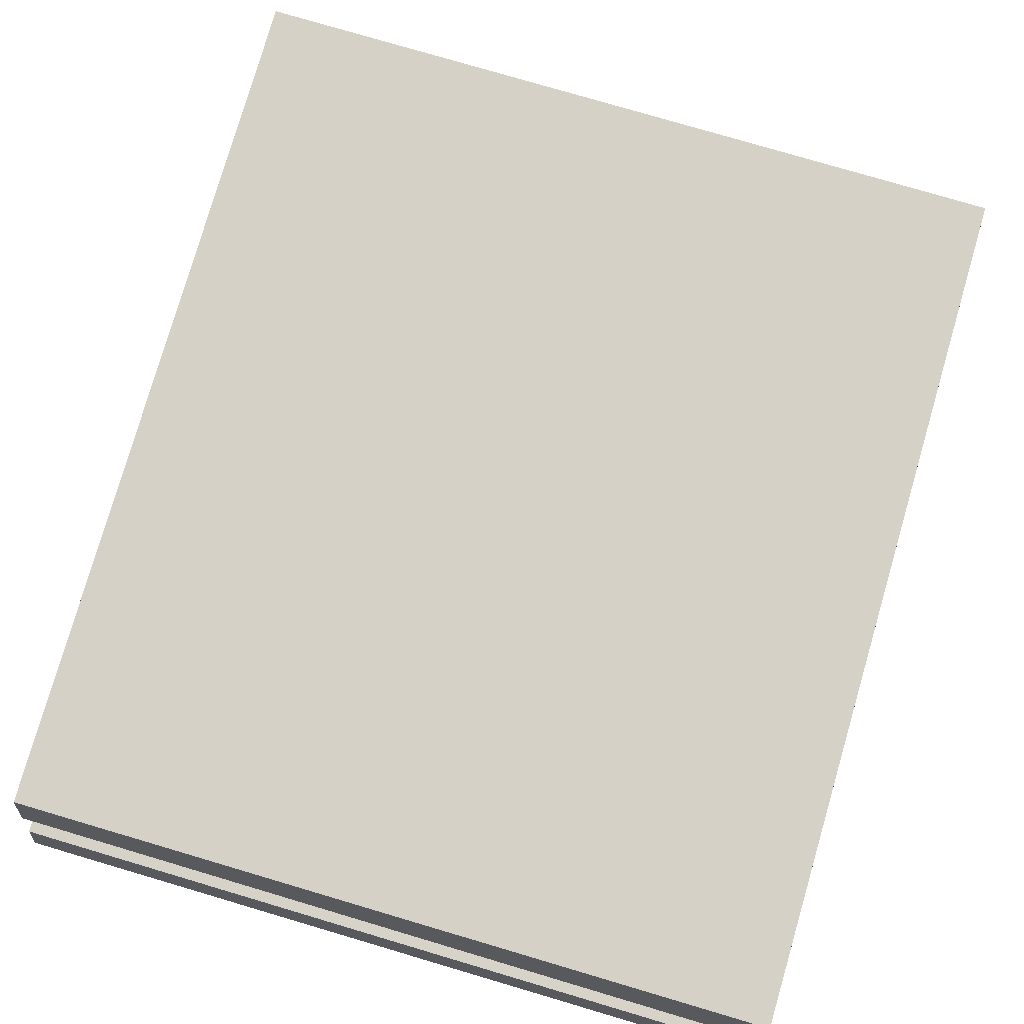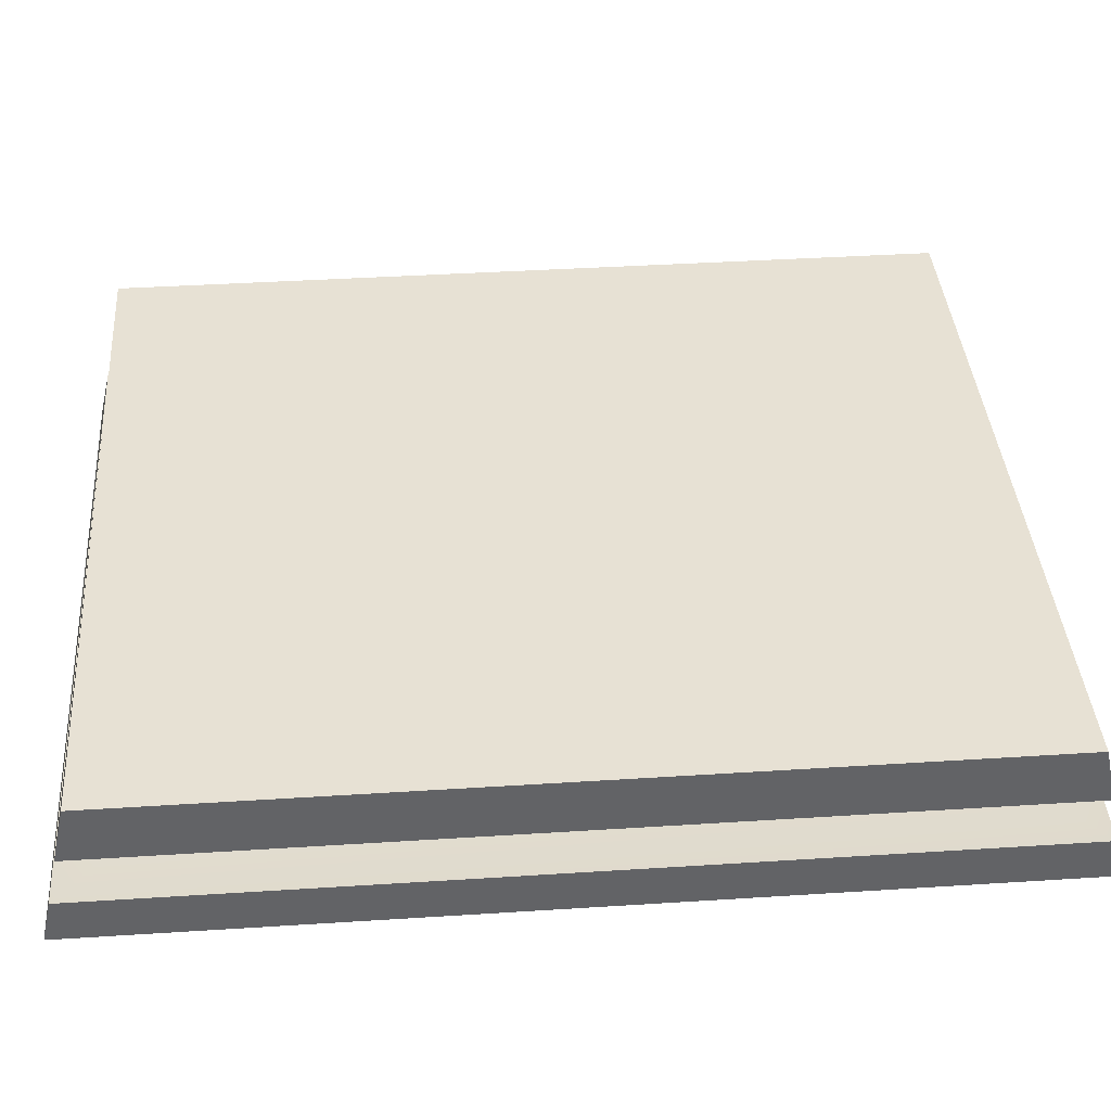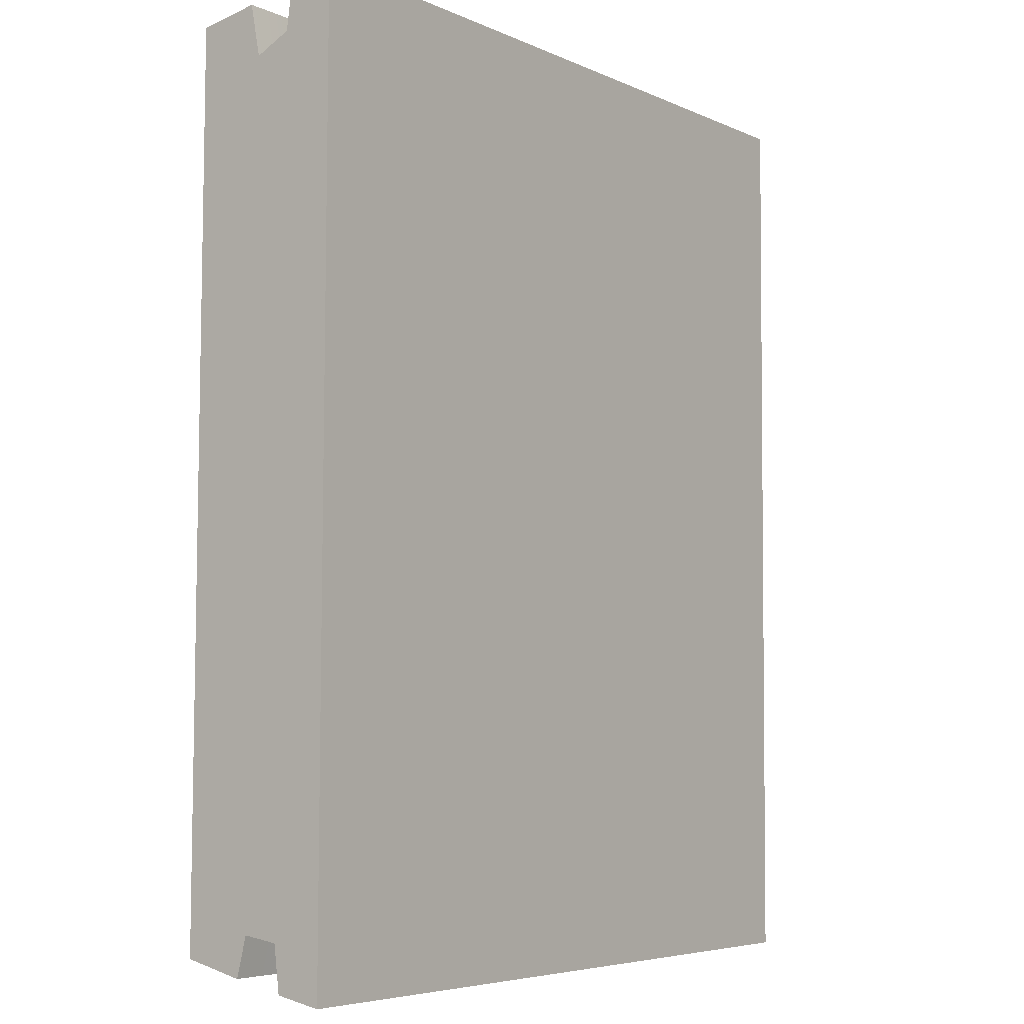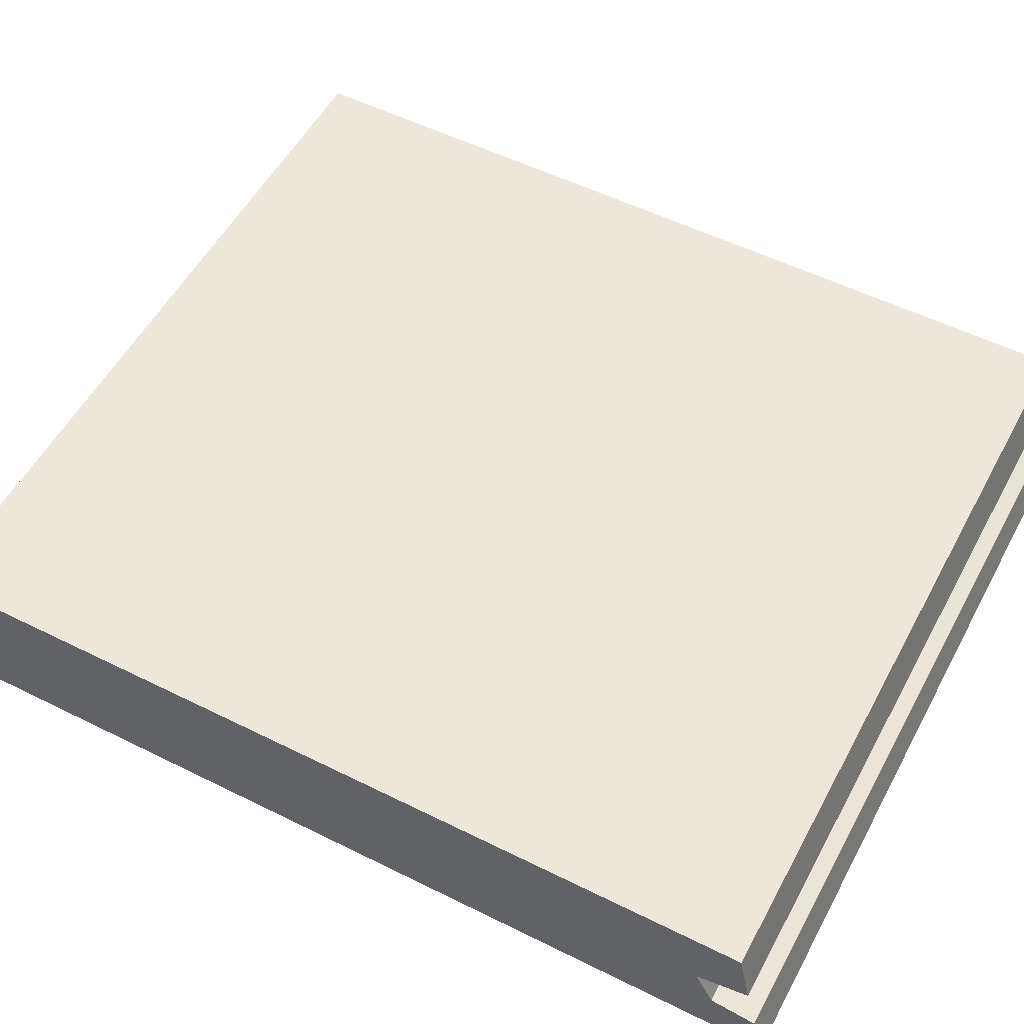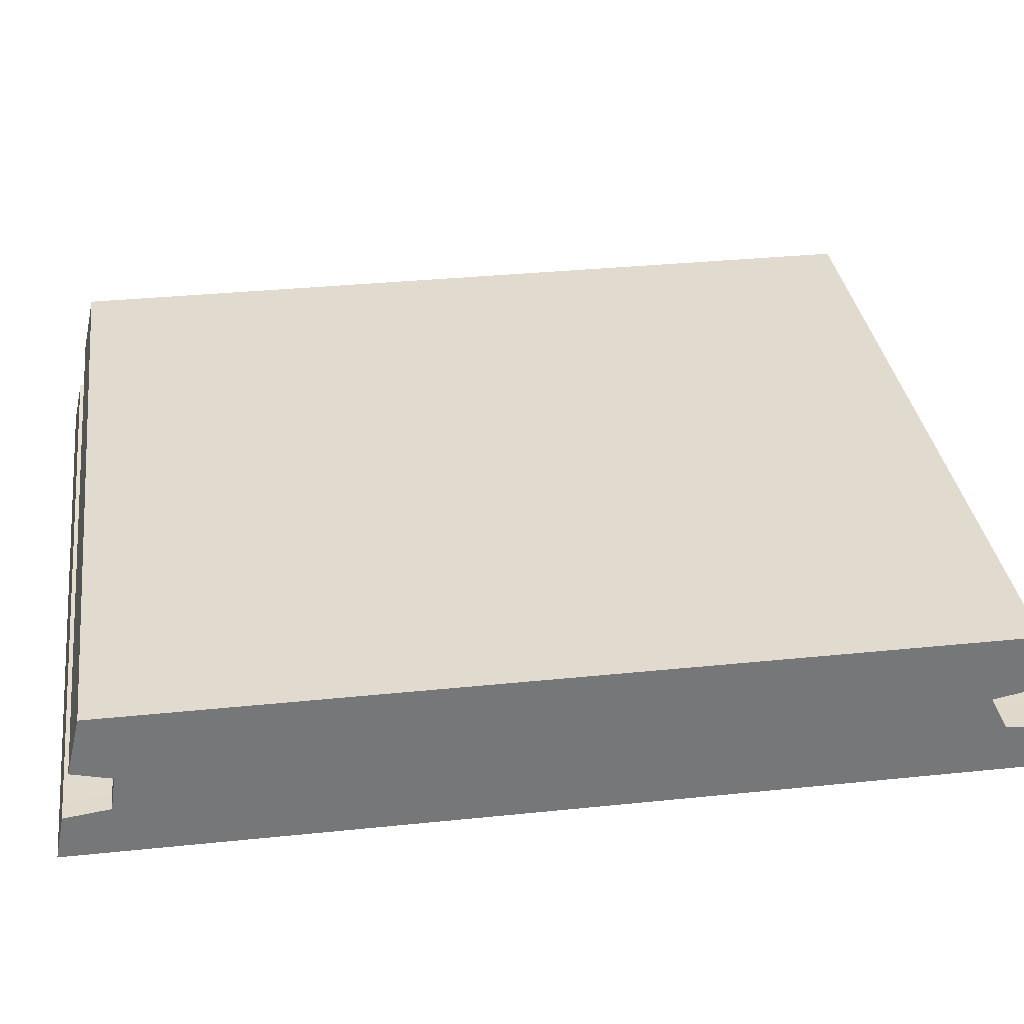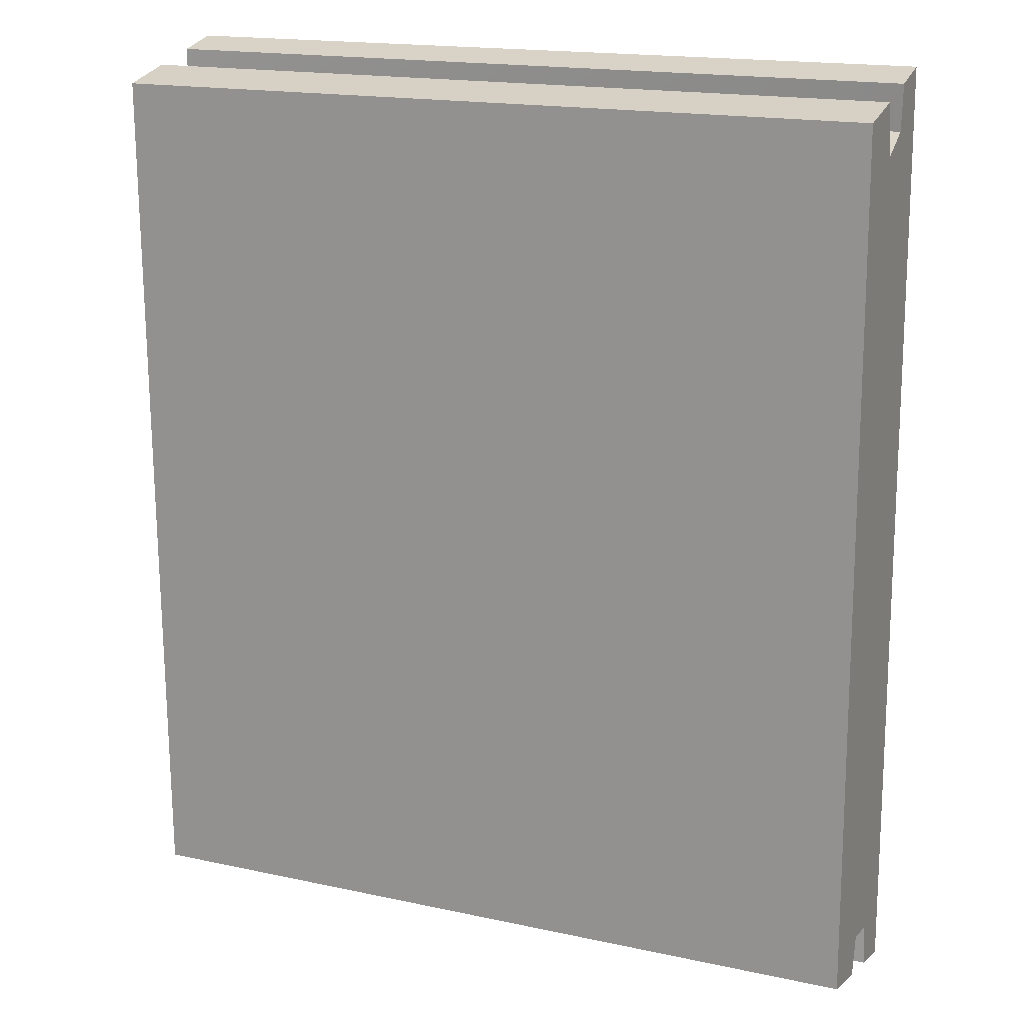
<metadata>
{"format":"obj","ext":"obj","renderer":"f3d","projection":"perspective","resolution":1024,"background":"white","views":[{"elev":78.9,"azim":-163.4,"up":"+Y"},{"elev":39.4,"azim":85.8,"up":"+Y"},{"elev":-5.2,"azim":-53.7,"up":"+Z"},{"elev":54.2,"azim":-61.8,"up":"+Y"},{"elev":33.4,"azim":-97.7,"up":"+Y"},{"elev":17.7,"azim":-156.5,"up":"+Z"}]}
</metadata>
<code>
g default
v 0.02728 0.005426 -0.03088
v 0.02768 0.0054 0.03069
v 0.02726 -0.005441 -0.03327
v 0.02769 -0.005441 0.03308
v -0.02769 -0.005441 -0.03308
v -0.02726 -0.005441 0.03327
v -0.02768 0.005441 -0.03069
v -0.02728 0.005414 0.03088
v 0.02727 0.001309 -0.03179
v 0.02727 -0.002279 -0.03258
v 0.02769 -0.002291 0.03238
v 0.02768 0.001297 0.03159
v -0.02727 -0.002255 0.0325
v -0.02727 0.00129 0.03171
v -0.02769 -0.00226 -0.03245
v -0.02768 0.001288 -0.03168
v 0.02295 0.000623 -0.02863
v 0.02295 -0.002966 -0.02942
v -0.02767 -0.001852 -0.02927
v -0.02766 0.0006 -0.02891
v 0.02332 0.000601 0.02846
v 0.02332 -0.002988 0.02925
v -0.02729 0.000595 0.02813
v -0.02729 -0.001854 0.02938
g ps4_disc
f 3 4 6 5
f 7 8 2 1
f 17 18 19 20
f 18 17 21 22
f 22 21 23 24
f 10 11 4 3
f 11 13 6 4
f 15 10 3 5
f 1 2 12 9
f 2 8 14 12
f 7 1 9 16
f 10 15 19 18
f 16 9 17 20
f 9 12 21 17
f 11 10 18 22
f 12 14 23 21
f 13 11 22 24
f 8 7 16 14
f 5 6 13 15
f 20 19 24 23
f 15 13 24 19
f 20 23 14 16

</code>
